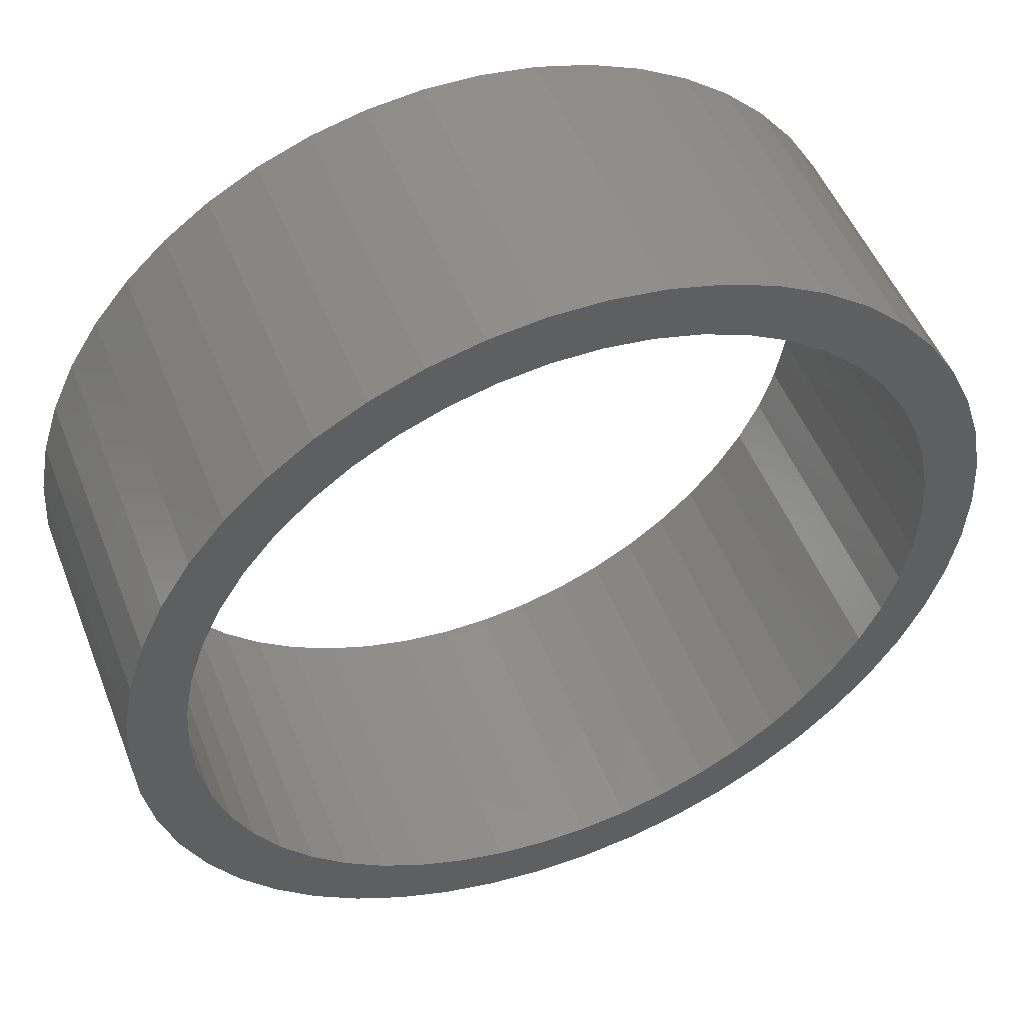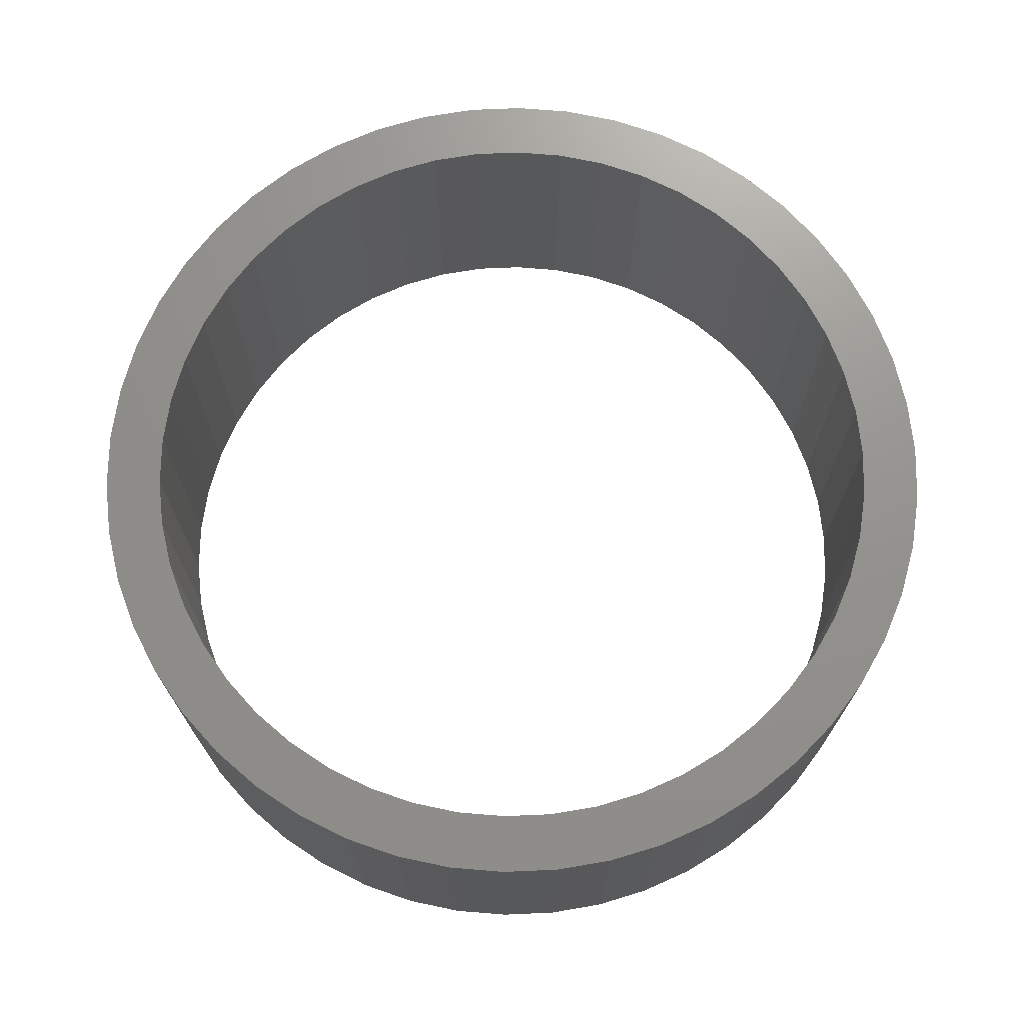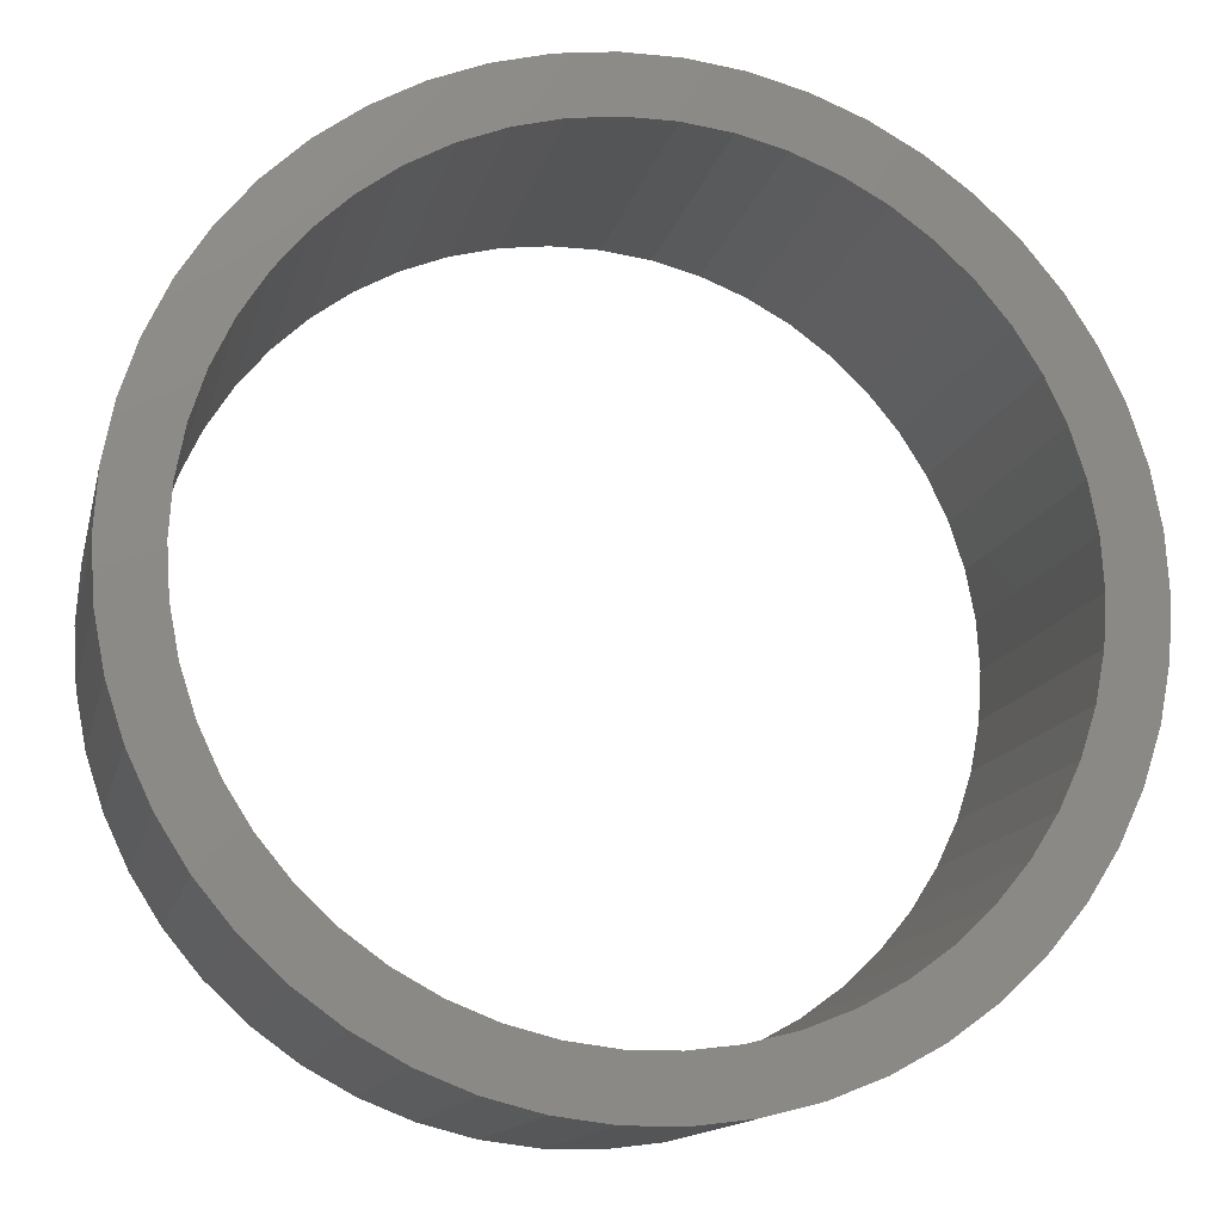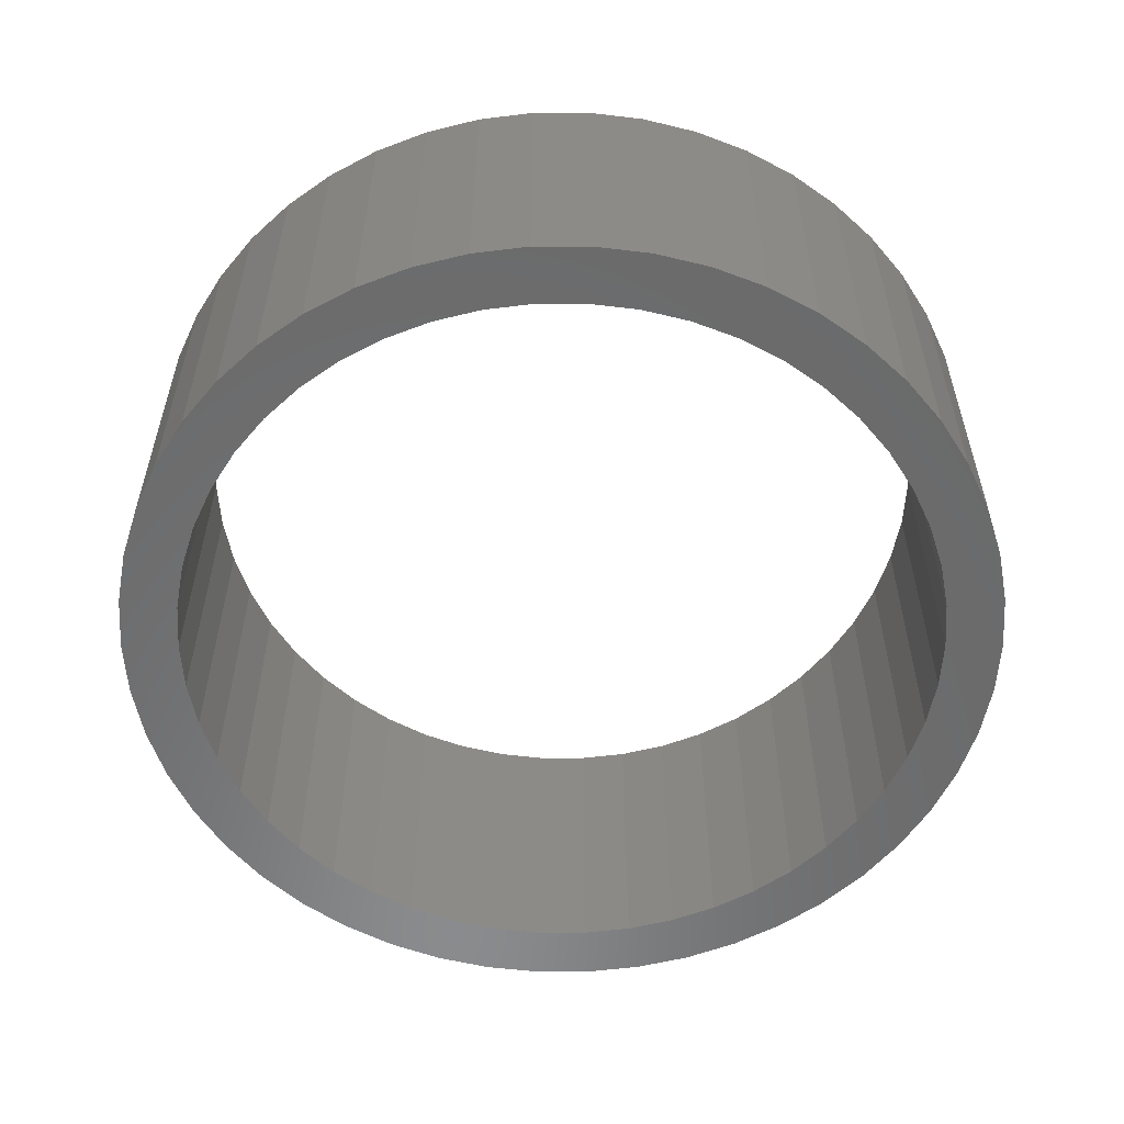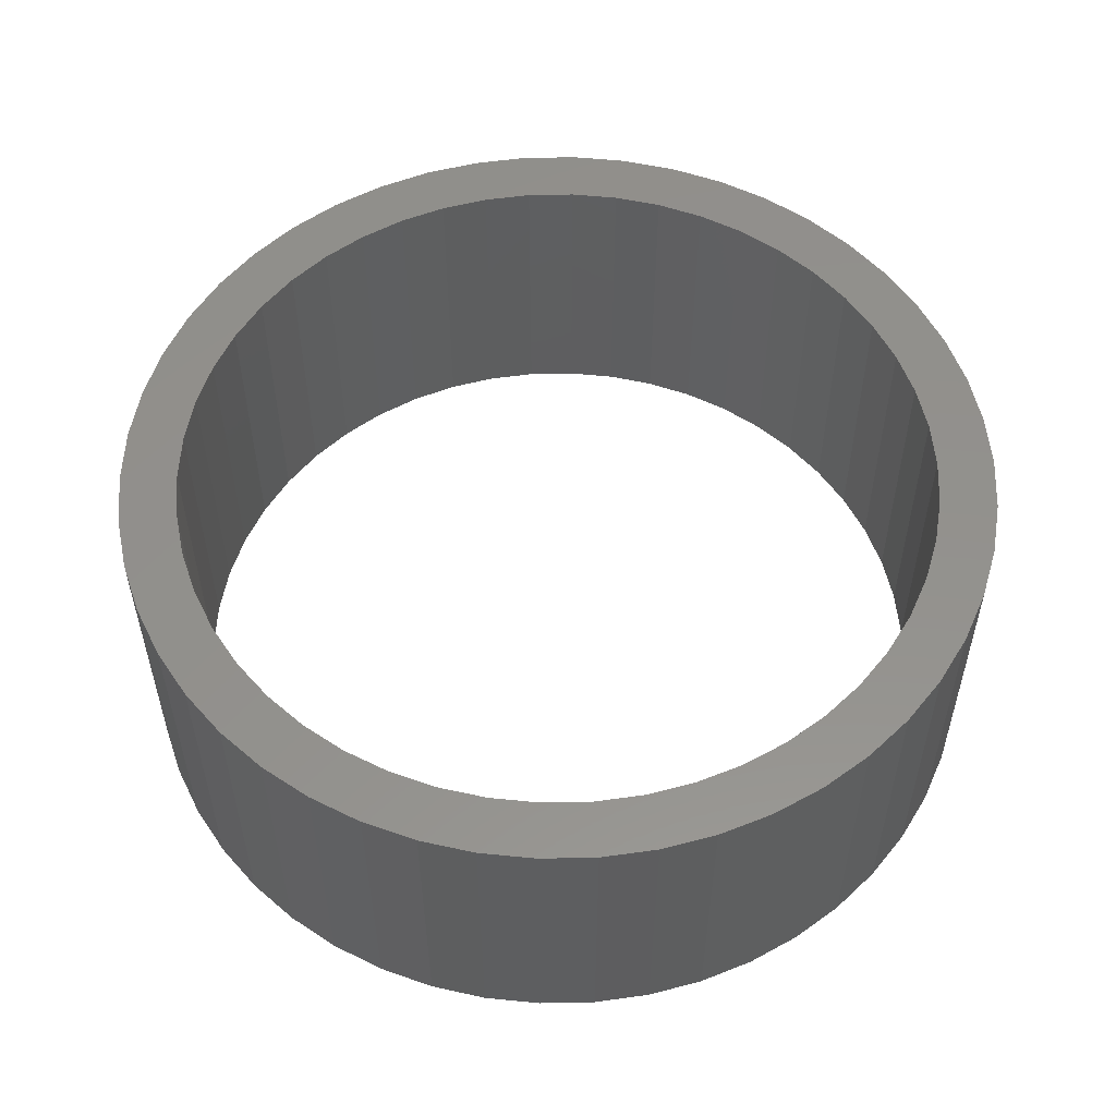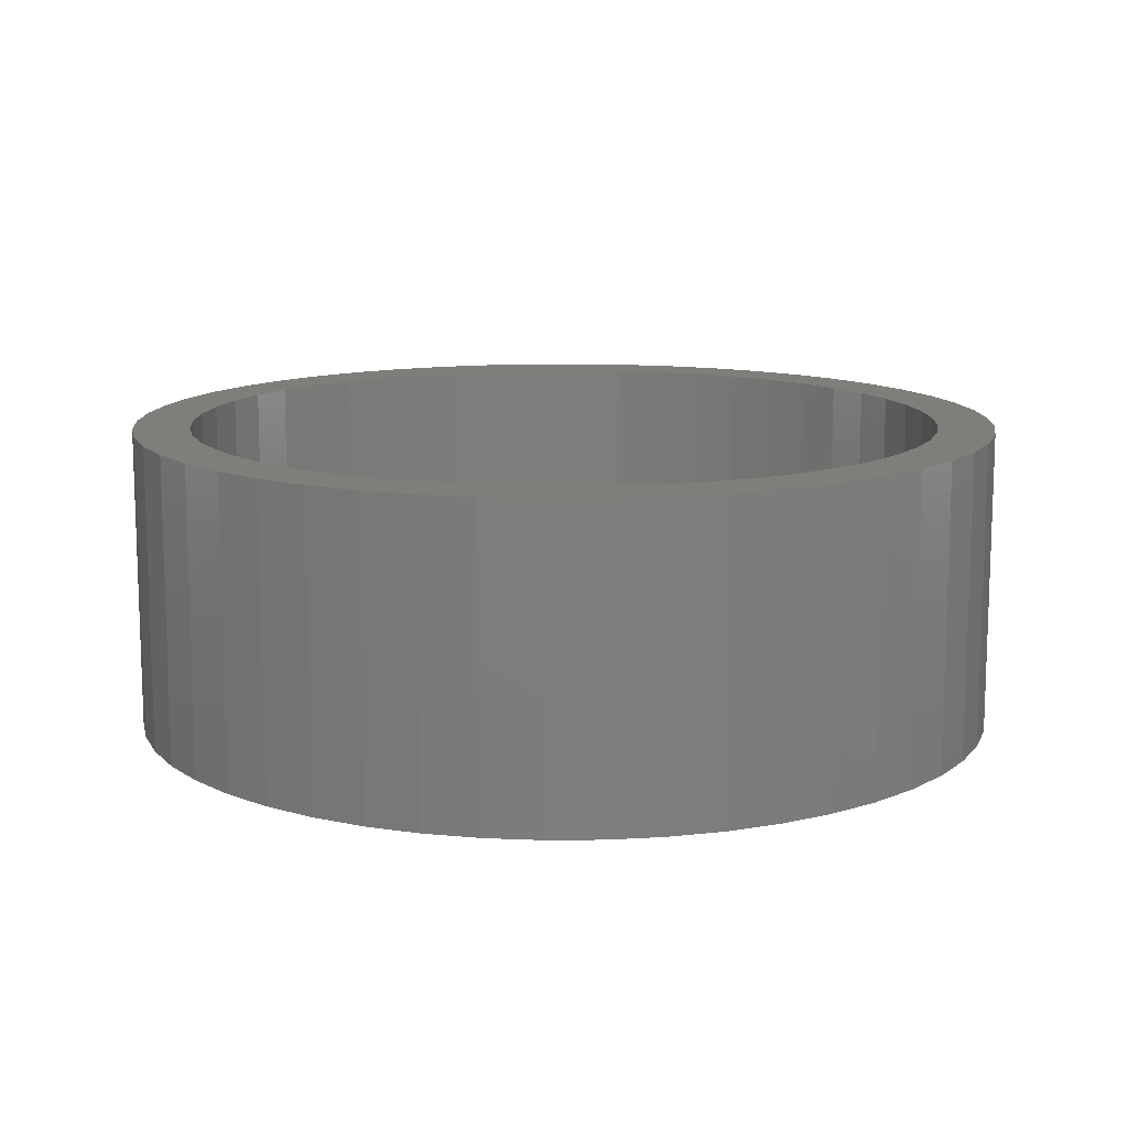
<metadata>
{"format":"stl","ext":"stl","renderer":"f3d","projection":"perspective","resolution":1024,"background":"white","views":[{"elev":50.5,"azim":-21.1,"up":"+Y"},{"elev":71.3,"azim":-160.9,"up":"+Z"},{"elev":-13.7,"azim":-12.5,"up":"+Y"},{"elev":-56.6,"azim":64.9,"up":"+Z"},{"elev":54.6,"azim":-102.0,"up":"+Z"},{"elev":12.3,"azim":121.2,"up":"+Z"}]}
</metadata>
<code>
# stl→obj: 200 verts, 400 faces
v 5.75 0 2
v 5.705 0.7207 -2
v 5.705 0.7207 2
v 5.75 0 -2
v -5.75 0 -2
v -5.705 0.7207 2
v -5.705 0.7207 -2
v -5.75 0 2
v 0.361 5.739 -2
v -0.361 5.739 2
v 0.361 5.739 2
v -0.361 5.739 -2
v -0.361 -5.739 -2
v 0.361 -5.739 2
v -0.361 -5.739 2
v 0.361 -5.739 -2
v 4.192 3.936 -2
v 3.665 4.43 2
v 4.192 3.936 2
v 3.665 4.43 -2
v -3.665 4.43 -2
v -4.192 3.936 2
v -3.665 4.43 2
v -4.192 3.936 -2
v -1.777 5.469 -2
v -2.448 5.203 2
v -1.777 5.469 2
v -2.448 5.203 -2
v 5.346 2.117 2
v 5.039 2.77 -2
v 5.039 2.77 2
v 5.346 2.117 -2
v 5.569 1.43 -2
v 5.569 1.43 2
v 2.448 5.203 -2
v 1.777 5.469 2
v 2.448 5.203 2
v 1.777 5.469 -2
v 1.077 5.648 2
v 1.077 5.648 -2
v 3.081 4.855 -2
v 3.081 4.855 2
v -5.346 2.117 -2
v -5.039 2.77 2
v -5.039 2.77 -2
v -5.346 2.117 2
v -5.569 1.43 -2
v -5.569 1.43 2
v -1.077 5.648 2
v -1.077 5.648 -2
v 1.077 -5.648 2
v 1.077 -5.648 -2
v 4.652 3.38 2
v 4.652 3.38 -2
v -4.652 3.38 2
v -4.652 3.38 -2
v 5 0 2
v 4.961 0.6267 2
v 5.705 -0.7207 2
v 4.843 1.243 2
v 4.961 -0.6267 2
v 4.649 1.841 2
v 5.569 -1.43 2
v 4.843 -1.243 2
v 4.382 2.409 2
v 4.045 2.939 2
v 3.645 3.423 2
v 3.187 3.853 2
v 2.679 4.222 2
v 2.129 4.524 2
v 1.545 4.755 2
v 0.9369 4.911 2
v 0.314 4.99 2
v -0.314 4.99 2
v -0.9369 4.911 2
v -1.545 4.755 2
v -2.129 4.524 2
v -2.679 4.222 2
v -3.081 4.855 2
v -3.187 3.853 2
v -3.645 3.423 2
v -4.045 2.939 2
v -4.382 2.409 2
v -4.649 1.841 2
v -4.843 1.243 2
v 5.346 -2.117 2
v 4.649 -1.841 2
v 5.039 -2.77 2
v 4.382 -2.409 2
v 4.652 -3.38 2
v 4.045 -2.939 2
v 4.192 -3.936 2
v 3.645 -3.423 2
v 3.665 -4.43 2
v 3.187 -3.853 2
v 3.081 -4.855 2
v 2.679 -4.222 2
v 2.448 -5.203 2
v 2.129 -4.524 2
v 1.777 -5.469 2
v 1.545 -4.755 2
v 0.9369 -4.911 2
v 0.314 -4.99 2
v -0.314 -4.99 2
v -0.9369 -4.911 2
v -1.077 -5.648 2
v -1.545 -4.755 2
v -1.777 -5.469 2
v -2.129 -4.524 2
v -2.448 -5.203 2
v -2.679 -4.222 2
v -3.081 -4.855 2
v -3.187 -3.853 2
v -3.665 -4.43 2
v -3.645 -3.423 2
v -4.192 -3.936 2
v -4.045 -2.939 2
v -4.652 -3.38 2
v -4.382 -2.409 2
v -5.039 -2.77 2
v -4.649 -1.841 2
v -5.346 -2.117 2
v -4.843 -1.243 2
v -5.569 -1.43 2
v -4.961 -0.6267 2
v -5.705 -0.7207 2
v -5 0 2
v -4.961 0.6267 2
v -3.081 4.855 -2
v 5.705 -0.7207 -2
v 5.569 -1.43 -2
v -4.192 -3.936 -2
v -3.665 -4.43 -2
v -5.039 -2.77 -2
v -5.346 -2.117 -2
v -4.652 -3.38 -2
v 5 0 -2
v 4.961 -0.6267 -2
v 4.843 -1.243 -2
v 5.346 -2.117 -2
v 4.961 0.6267 -2
v 4.649 -1.841 -2
v 5.039 -2.77 -2
v 4.843 1.243 -2
v 4.382 -2.409 -2
v 4.652 -3.38 -2
v 4.045 -2.939 -2
v 4.192 -3.936 -2
v 3.645 -3.423 -2
v 3.665 -4.43 -2
v 3.187 -3.853 -2
v 3.081 -4.855 -2
v 2.679 -4.222 -2
v 2.448 -5.203 -2
v 2.129 -4.524 -2
v 1.777 -5.469 -2
v 1.545 -4.755 -2
v 0.9369 -4.911 -2
v 0.314 -4.99 -2
v -0.314 -4.99 -2
v -0.9369 -4.911 -2
v -1.077 -5.648 -2
v -1.545 -4.755 -2
v -1.777 -5.469 -2
v -2.129 -4.524 -2
v -2.448 -5.203 -2
v -2.679 -4.222 -2
v -3.081 -4.855 -2
v -3.187 -3.853 -2
v -3.645 -3.423 -2
v -4.045 -2.939 -2
v -4.382 -2.409 -2
v -4.649 -1.841 -2
v -5.569 -1.43 -2
v -4.843 -1.243 -2
v 4.649 1.841 -2
v 4.382 2.409 -2
v 4.045 2.939 -2
v 3.645 3.423 -2
v 3.187 3.853 -2
v 2.679 4.222 -2
v 2.129 4.524 -2
v 1.545 4.755 -2
v 0.9369 4.911 -2
v 0.314 4.99 -2
v -0.314 4.99 -2
v -0.9369 4.911 -2
v -1.545 4.755 -2
v -2.129 4.524 -2
v -2.679 4.222 -2
v -3.187 3.853 -2
v -3.645 3.423 -2
v -4.045 2.939 -2
v -4.382 2.409 -2
v -4.649 1.841 -2
v -4.843 1.243 -2
v -4.961 0.6267 -2
v -5 0 -2
v -4.961 -0.6267 -2
v -5.705 -0.7207 -2
f 1 2 3
f 2 1 4
f 5 6 7
f 6 5 8
f 9 10 11
f 10 9 12
f 13 14 15
f 14 13 16
f 17 18 19
f 18 17 20
f 21 22 23
f 22 21 24
f 25 26 27
f 26 25 28
f 29 30 31
f 30 29 32
f 3 33 34
f 33 3 2
f 35 36 37
f 36 35 38
f 38 39 36
f 39 38 40
f 41 37 42
f 37 41 35
f 43 44 45
f 44 43 46
f 47 46 43
f 46 47 48
f 12 49 10
f 49 12 50
f 16 51 14
f 51 16 52
f 34 32 29
f 32 34 33
f 53 17 19
f 17 53 54
f 31 54 53
f 54 31 30
f 40 11 39
f 11 40 9
f 20 42 18
f 42 20 41
f 45 55 56
f 55 45 44
f 56 22 24
f 22 56 55
f 7 48 47
f 48 7 6
f 57 1 3
f 58 3 34
f 1 57 59
f 60 34 29
f 61 59 57
f 62 29 31
f 59 61 63
f 64 63 61
f 3 58 57
f 34 60 58
f 65 31 53
f 29 62 60
f 31 65 62
f 66 53 19
f 53 66 65
f 67 19 18
f 19 67 66
f 18 68 67
f 42 68 18
f 42 69 68
f 37 69 42
f 37 70 69
f 36 70 37
f 36 71 70
f 39 71 36
f 39 72 71
f 11 72 39
f 11 73 72
f 11 74 73
f 10 74 11
f 10 75 74
f 49 75 10
f 49 76 75
f 27 76 49
f 27 77 76
f 26 77 27
f 26 78 77
f 79 78 26
f 79 80 78
f 23 80 79
f 80 23 81
f 22 81 23
f 81 22 82
f 55 82 22
f 82 55 83
f 44 83 55
f 83 44 84
f 46 84 44
f 48 85 46
f 84 46 85
f 63 64 86
f 87 86 64
f 86 87 88
f 89 88 87
f 88 89 90
f 91 90 89
f 90 91 92
f 93 92 91
f 92 93 94
f 95 94 93
f 95 96 94
f 97 96 95
f 97 98 96
f 99 98 97
f 99 100 98
f 101 100 99
f 101 51 100
f 102 51 101
f 102 14 51
f 103 14 102
f 104 14 103
f 104 15 14
f 105 15 104
f 105 106 15
f 107 106 105
f 107 108 106
f 109 108 107
f 109 110 108
f 111 110 109
f 111 112 110
f 113 112 111
f 114 113 115
f 113 114 112
f 116 115 117
f 115 116 114
f 118 117 119
f 120 119 121
f 117 118 116
f 122 121 123
f 124 123 125
f 119 120 118
f 126 125 127
f 85 48 128
f 6 128 48
f 121 122 120
f 128 6 127
f 123 124 122
f 8 127 6
f 125 126 124
f 127 8 126
f 28 79 26
f 79 28 129
f 129 23 79
f 23 129 21
f 50 27 49
f 27 50 25
f 63 130 59
f 130 63 131
f 132 114 116
f 114 132 133
f 134 122 135
f 122 134 120
f 136 120 134
f 120 136 118
f 137 4 130
f 138 130 131
f 4 137 2
f 139 131 140
f 141 2 137
f 142 140 143
f 2 141 33
f 144 33 141
f 130 138 137
f 131 139 138
f 145 143 146
f 140 142 139
f 143 145 142
f 147 146 148
f 146 147 145
f 149 148 150
f 148 149 147
f 150 151 149
f 152 151 150
f 152 153 151
f 154 153 152
f 154 155 153
f 156 155 154
f 156 157 155
f 52 157 156
f 52 158 157
f 16 158 52
f 16 159 158
f 16 160 159
f 13 160 16
f 13 161 160
f 162 161 13
f 162 163 161
f 164 163 162
f 164 165 163
f 166 165 164
f 166 167 165
f 168 167 166
f 168 169 167
f 133 169 168
f 169 133 170
f 132 170 133
f 170 132 171
f 136 171 132
f 171 136 172
f 134 172 136
f 172 134 173
f 135 173 134
f 174 175 135
f 173 135 175
f 33 144 32
f 176 32 144
f 32 176 30
f 177 30 176
f 30 177 54
f 178 54 177
f 54 178 17
f 179 17 178
f 17 179 20
f 180 20 179
f 180 41 20
f 181 41 180
f 181 35 41
f 182 35 181
f 182 38 35
f 183 38 182
f 183 40 38
f 184 40 183
f 184 9 40
f 185 9 184
f 186 9 185
f 186 12 9
f 187 12 186
f 187 50 12
f 188 50 187
f 188 25 50
f 189 25 188
f 189 28 25
f 190 28 189
f 190 129 28
f 191 129 190
f 21 191 192
f 191 21 129
f 24 192 193
f 192 24 21
f 56 193 194
f 45 194 195
f 193 56 24
f 43 195 196
f 47 196 197
f 194 45 56
f 7 197 198
f 175 174 199
f 200 199 174
f 195 43 45
f 199 200 198
f 196 47 43
f 5 198 200
f 197 7 47
f 198 5 7
f 154 96 98
f 96 154 152
f 88 140 86
f 140 88 143
f 59 4 1
f 4 59 130
f 132 118 136
f 118 132 116
f 135 124 174
f 124 135 122
f 150 92 94
f 92 150 148
f 156 98 100
f 98 156 154
f 52 100 51
f 100 52 156
f 90 143 88
f 143 90 146
f 92 146 90
f 146 92 148
f 86 131 63
f 131 86 140
f 162 15 106
f 15 162 13
f 166 108 110
f 108 166 164
f 133 112 114
f 112 133 168
f 174 126 200
f 126 174 124
f 200 8 5
f 8 200 126
f 152 94 96
f 94 152 150
f 164 106 108
f 106 164 162
f 168 110 112
f 110 168 166
f 85 195 84
f 195 85 196
f 177 66 178
f 66 177 65
f 183 70 71
f 70 183 182
f 189 76 77
f 76 189 188
f 84 194 83
f 194 84 195
f 139 61 138
f 61 139 64
f 180 67 68
f 67 180 179
f 182 69 70
f 69 182 181
f 82 192 81
f 192 82 193
f 188 75 76
f 75 188 187
f 192 80 81
f 80 192 191
f 137 58 141
f 58 137 57
f 169 115 113
f 115 169 170
f 119 173 121
f 173 119 172
f 153 99 97
f 99 153 155
f 178 67 179
f 67 178 66
f 186 73 74
f 73 186 185
f 184 71 72
f 71 184 183
f 181 68 69
f 68 181 180
f 127 197 128
f 197 127 198
f 83 193 82
f 193 83 194
f 187 74 75
f 74 187 186
f 191 78 80
f 78 191 190
f 190 77 78
f 77 190 189
f 138 57 137
f 57 138 61
f 149 91 147
f 91 149 93
f 115 171 117
f 171 115 170
f 158 103 102
f 103 158 159
f 176 65 177
f 65 176 62
f 144 62 176
f 62 144 60
f 141 60 144
f 60 141 58
f 185 72 73
f 72 185 184
f 128 196 85
f 196 128 197
f 145 87 142
f 87 145 89
f 142 64 139
f 64 142 87
f 147 89 145
f 89 147 91
f 165 111 109
f 111 165 167
f 161 107 105
f 107 161 163
f 160 105 104
f 105 160 161
f 125 198 127
f 198 125 199
f 121 175 123
f 175 121 173
f 155 101 99
f 101 155 157
f 157 102 101
f 102 157 158
f 149 95 93
f 95 149 151
f 159 104 103
f 104 159 160
f 123 199 125
f 199 123 175
f 117 172 119
f 172 117 171
f 151 97 95
f 97 151 153
f 167 113 111
f 113 167 169
f 163 109 107
f 109 163 165

</code>
